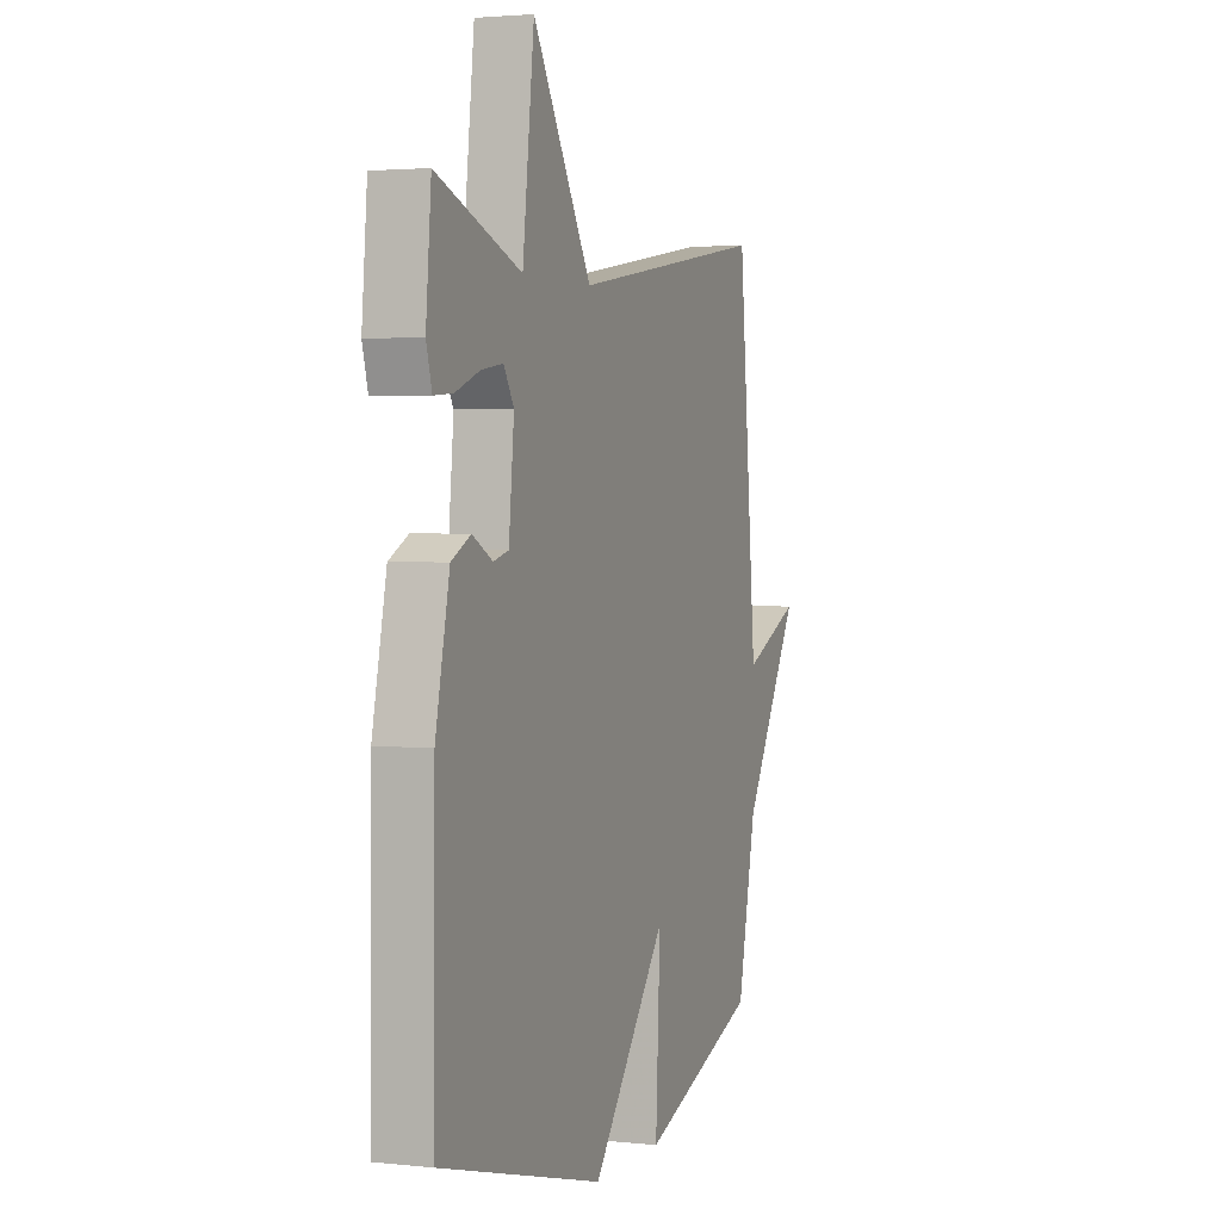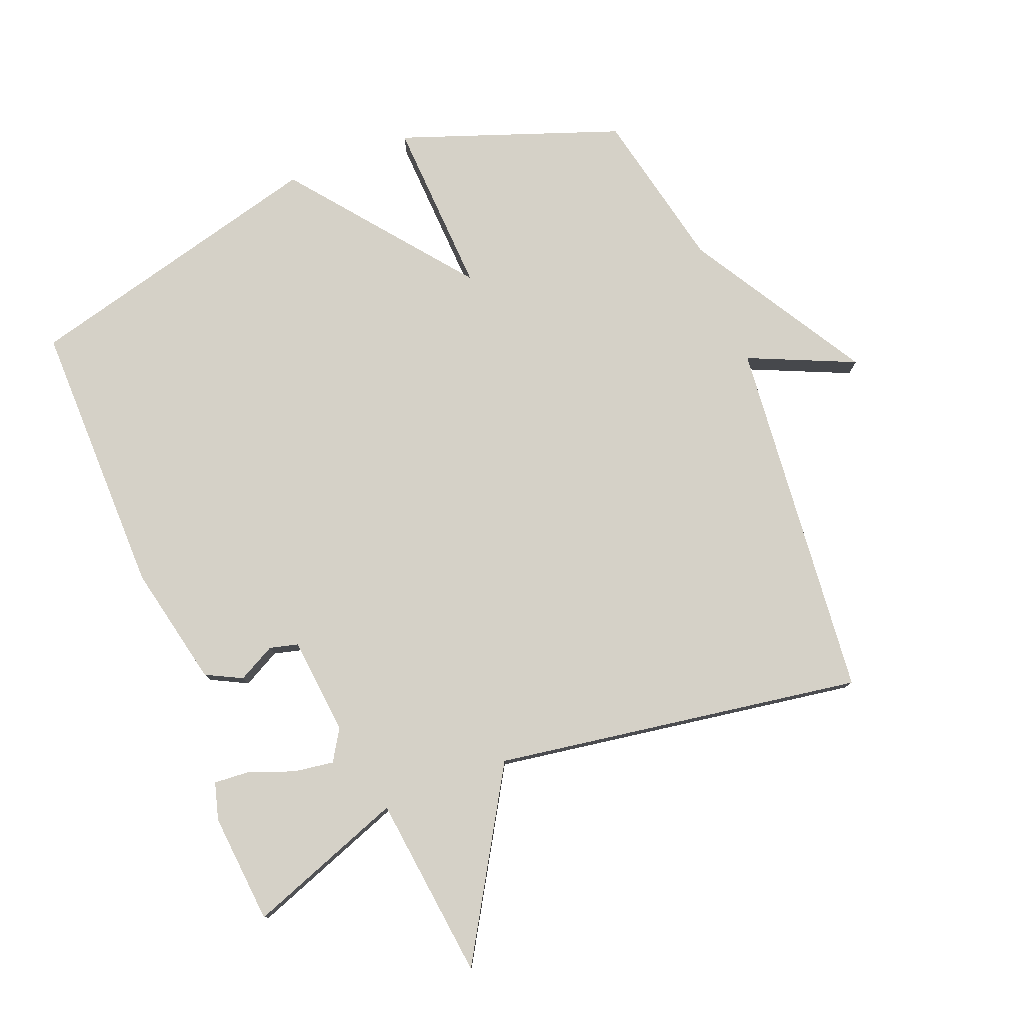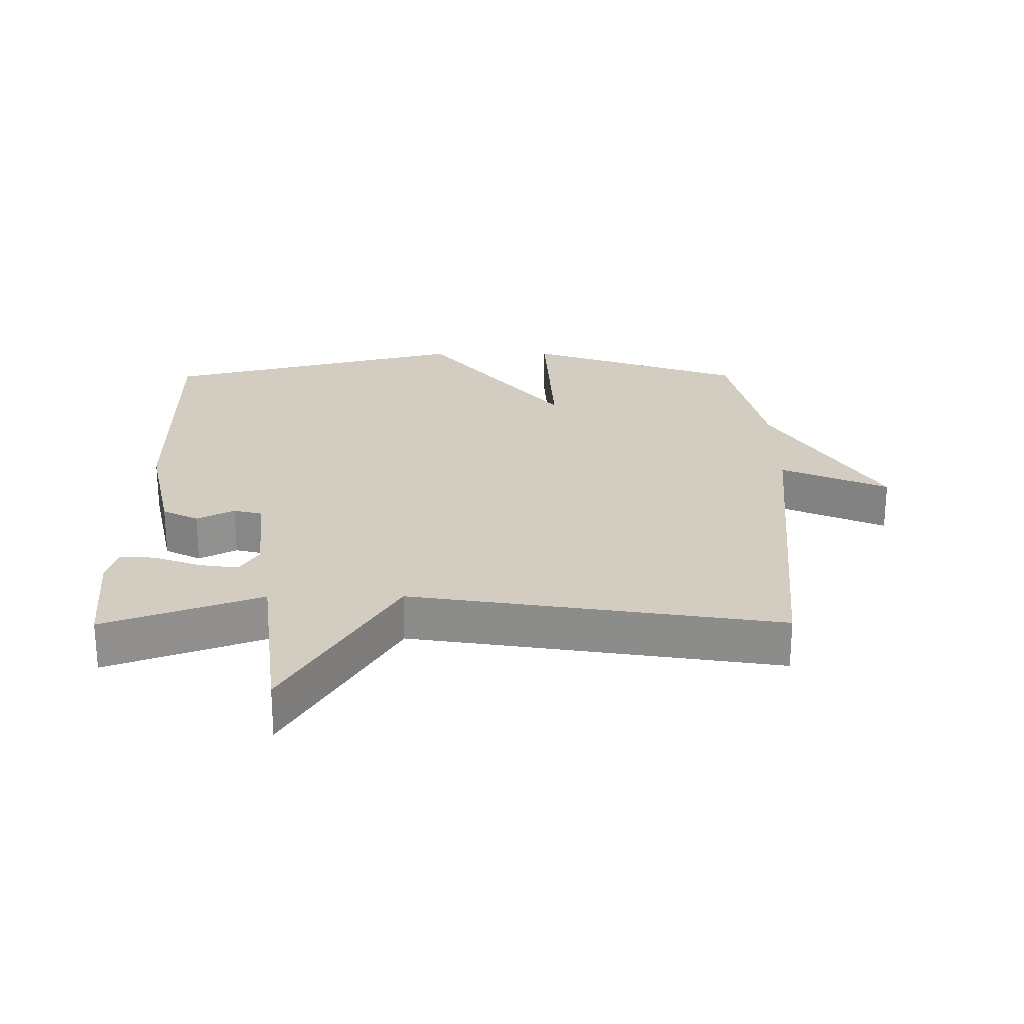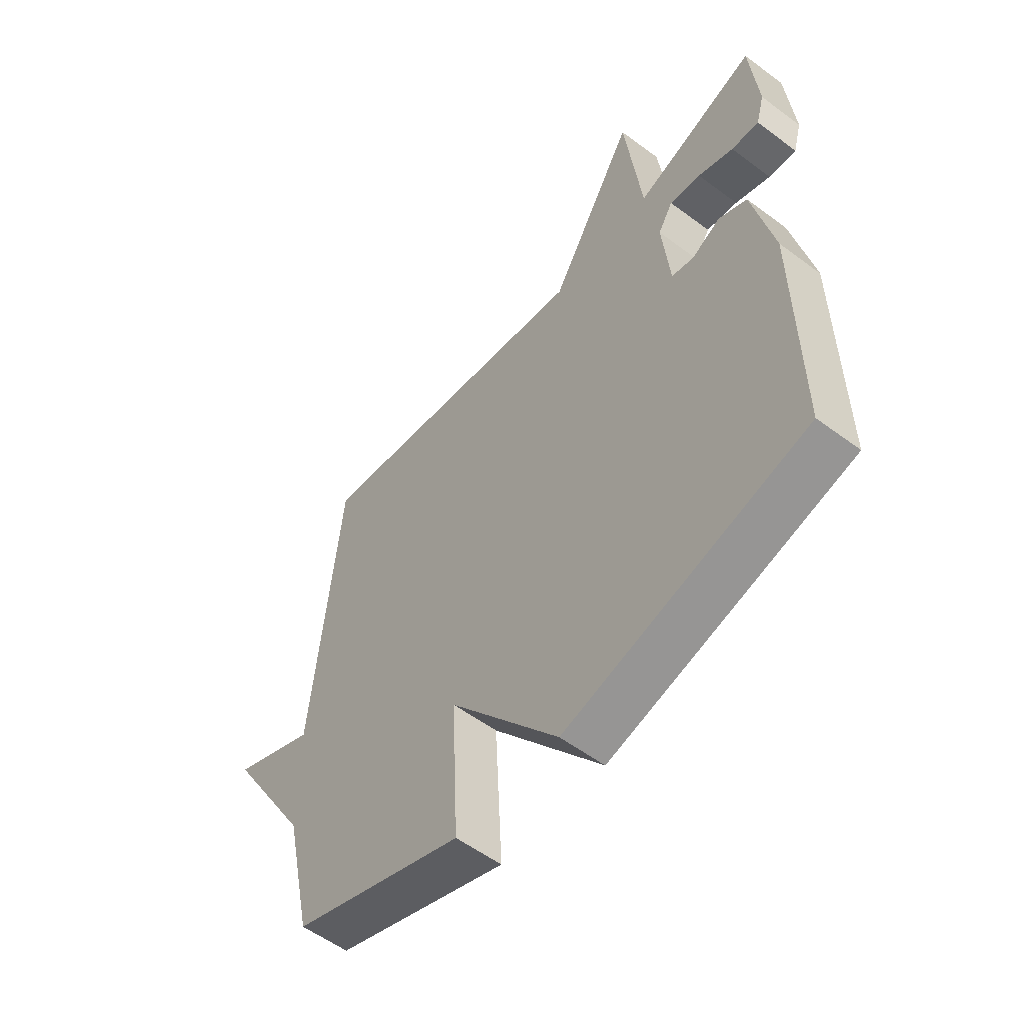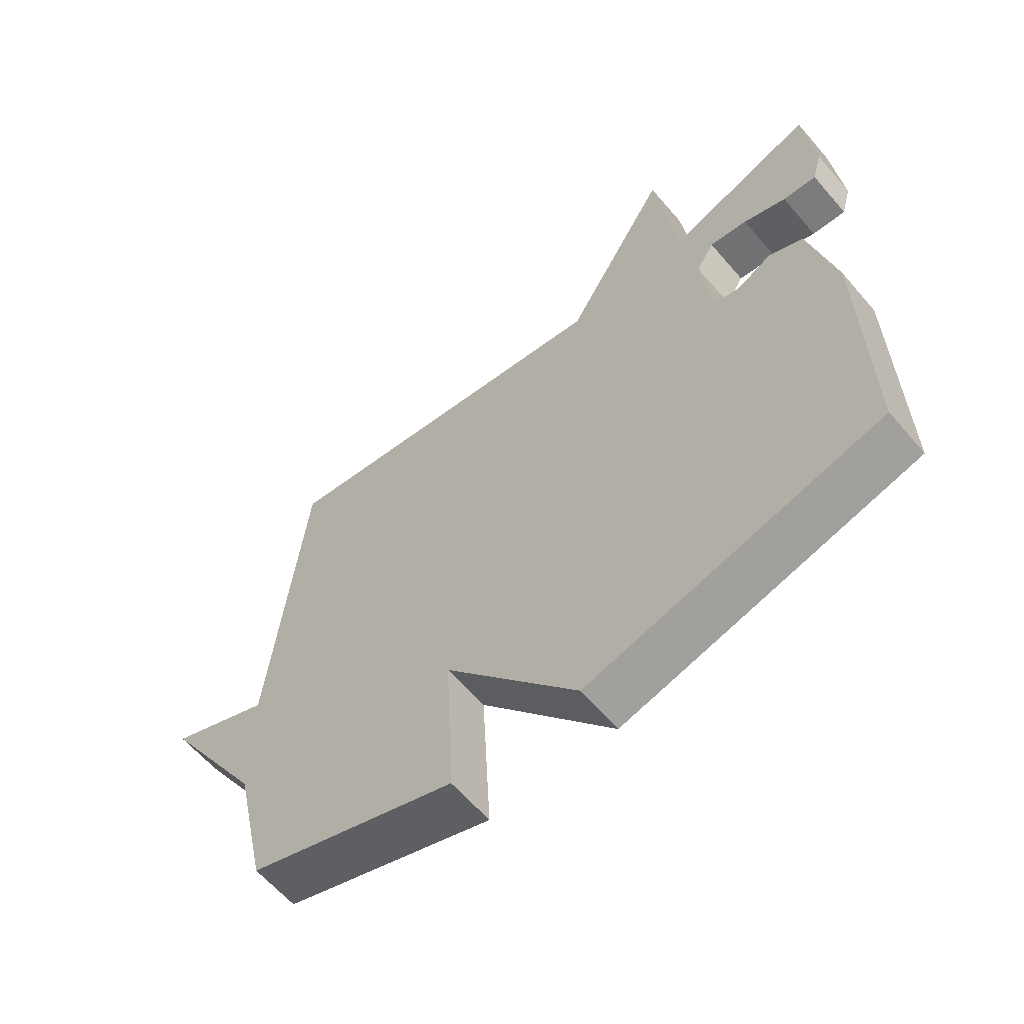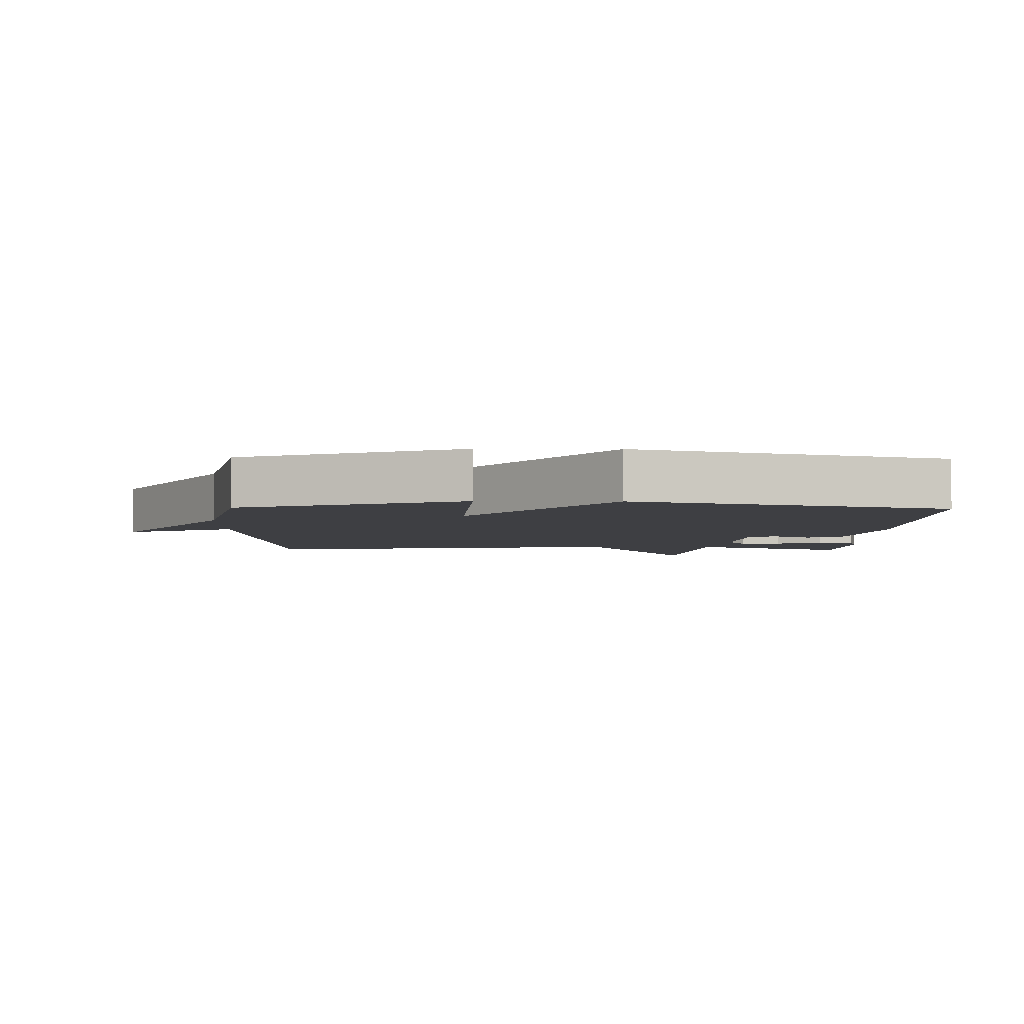
<metadata>
{"format":"obj","ext":"obj","renderer":"f3d","projection":"perspective","resolution":1024,"background":"white","views":[{"elev":2.5,"azim":-69.5,"up":"+Z"},{"elev":78.8,"azim":-21.6,"up":"+Y"},{"elev":24.4,"azim":-0.3,"up":"+Y"},{"elev":-55.7,"azim":-128.1,"up":"+Z"},{"elev":-61.9,"azim":-139.5,"up":"+Z"},{"elev":-4.3,"azim":178.8,"up":"+Y"}]}
</metadata>
<code>
v -0.5 0.07 0.5
v -0.261 0.07 0.412
v -0.228 0.07 0.692
v -0.061 0.07 0.412
v 0.5 0.07 0.5
v 0.553 0.07 -0.055
v 0.716 0.07 0.017
v 0.553 0.07 -0.255
v 0.5 0.07 -0.5
v 0.166 0.07 -0.62
v 0.179 0.07 -0.351
v -0.034 0.07 -0.62
v -0.5 0.07 -0.5
v -0.496 0.07 -0.077
v -0.456 0.07 0.108
v -0.401 0.07 0.136
v -0.344 0.07 0.106
v -0.301 0.07 0.117
v -0.286 0.07 0.267
v -0.315 0.07 0.314
v -0.376 0.07 0.305
v -0.445 0.07 0.279
v -0.499 0.07 0.275
v -0.515 0.07 0.332
v -0.5 0 0.5
v -0.261 0 0.412
v -0.228 0 0.692
v -0.061 0 0.412
v 0.5 0 0.5
v 0.553 0 -0.055
v 0.716 0 0.017
v 0.553 0 -0.255
v 0.5 0 -0.5
v 0.166 0 -0.62
v 0.179 0 -0.351
v -0.034 0 -0.62
v -0.5 0 -0.5
v -0.496 0 -0.077
v -0.456 0 0.108
v -0.401 0 0.136
v -0.344 0 0.106
v -0.301 0 0.117
v -0.286 0 0.267
v -0.315 0 0.314
v -0.376 0 0.305
v -0.445 0 0.279
v -0.499 0 0.275
v -0.515 0 0.332
f 24 1 2
f 23 24 2
f 22 23 2
f 21 22 2
f 20 21 2
f 19 20 2
f 18 19 2
f 15 16 17
f 14 15 17
f 13 14 17
f 12 13 17
f 11 12 17
f 11 17 18
f 8 9 10 11
f 6 7 8 11
f 6 11 18
f 5 6 18
f 4 5 18
f 2 3 4
f 2 4 18
f 26 25 48
f 26 48 47
f 26 47 46
f 26 46 45
f 26 45 44
f 26 44 43
f 26 43 42
f 41 40 39
f 41 39 38
f 41 38 37
f 41 37 36
f 41 36 35
f 42 41 35
f 35 34 33 32
f 35 32 31 30
f 42 35 30
f 42 30 29
f 42 29 28
f 28 27 26
f 42 28 26
f 1 25 26 2
f 2 26 27 3
f 3 27 28 4
f 4 28 29 5
f 5 29 30 6
f 6 30 31 7
f 7 31 32 8
f 8 32 33 9
f 9 33 34 10
f 10 34 35 11
f 11 35 36 12
f 12 36 37 13
f 13 37 38 14
f 14 38 39 15
f 15 39 40 16
f 16 40 41 17
f 17 41 42 18
f 18 42 43 19
f 19 43 44 20
f 20 44 45 21
f 21 45 46 22
f 22 46 47 23
f 23 47 48 24
f 24 48 25 1

</code>
